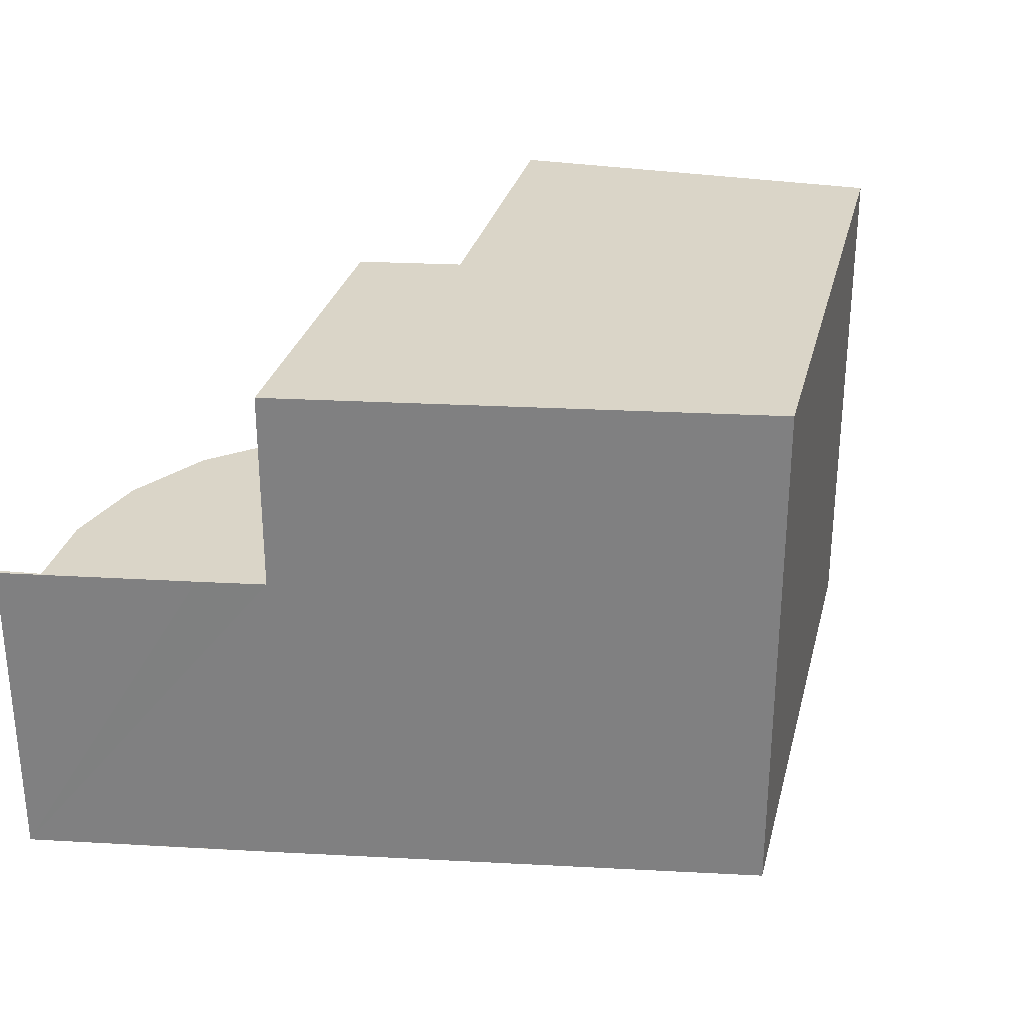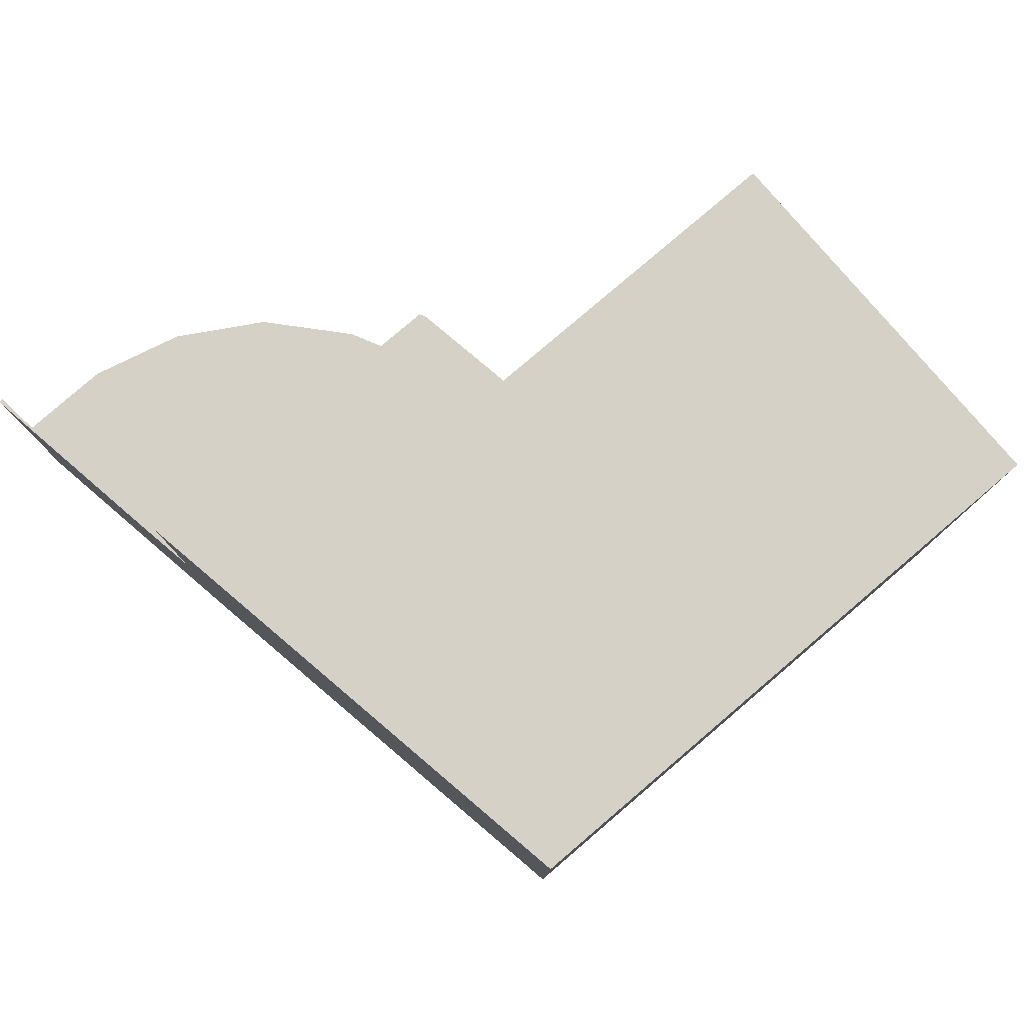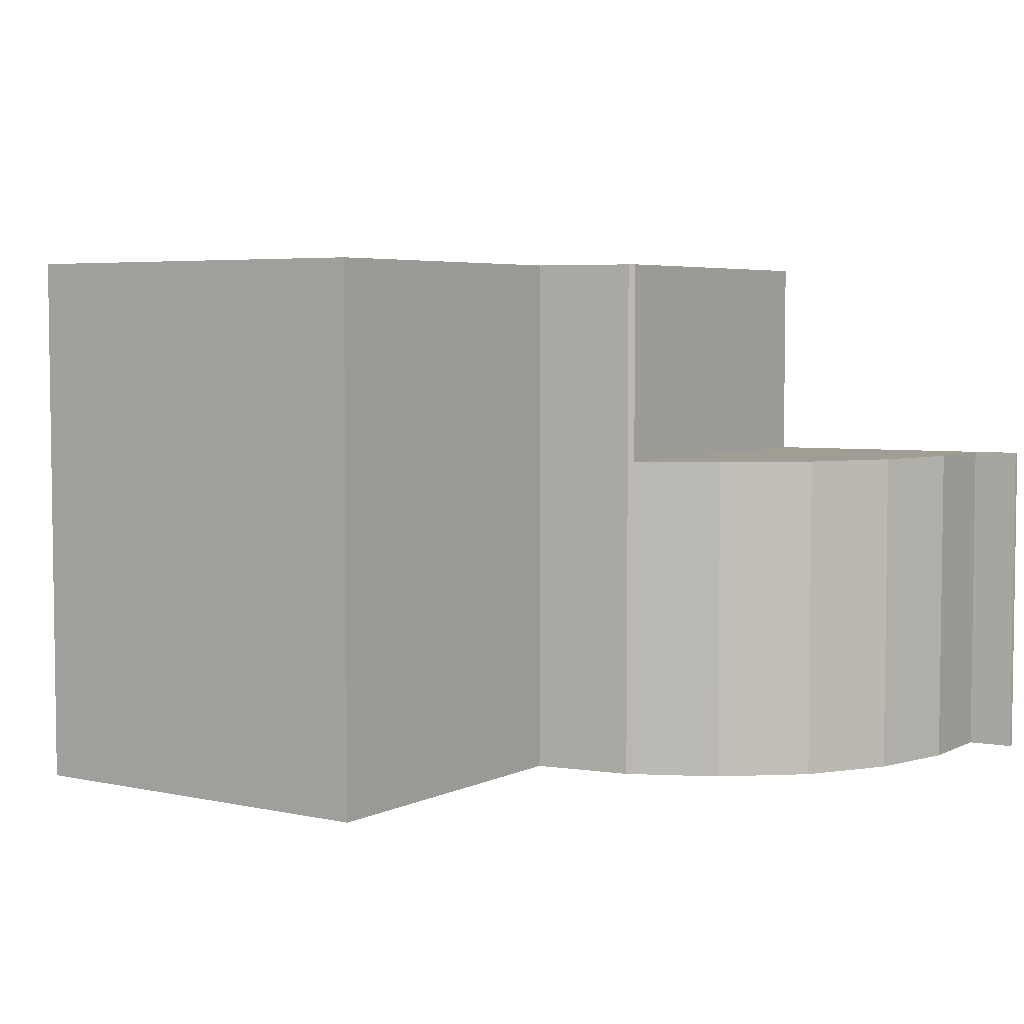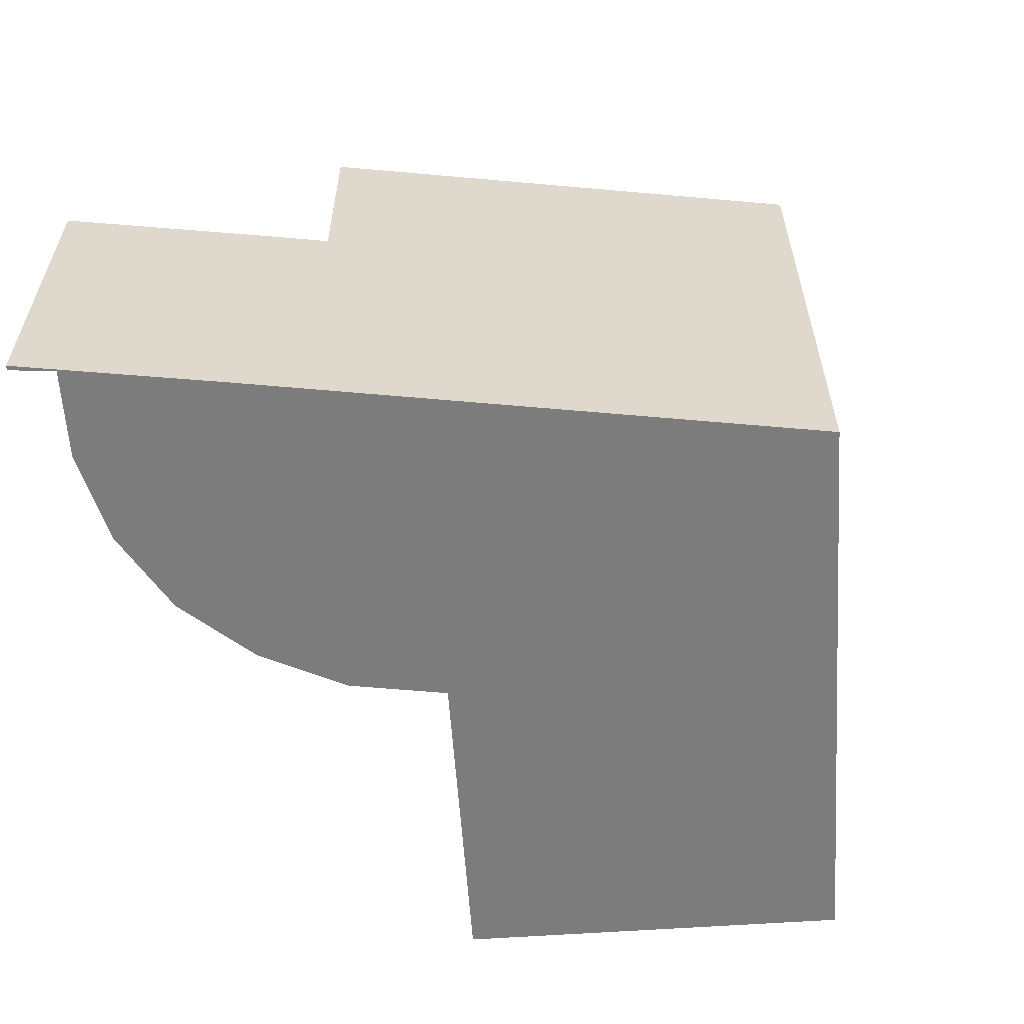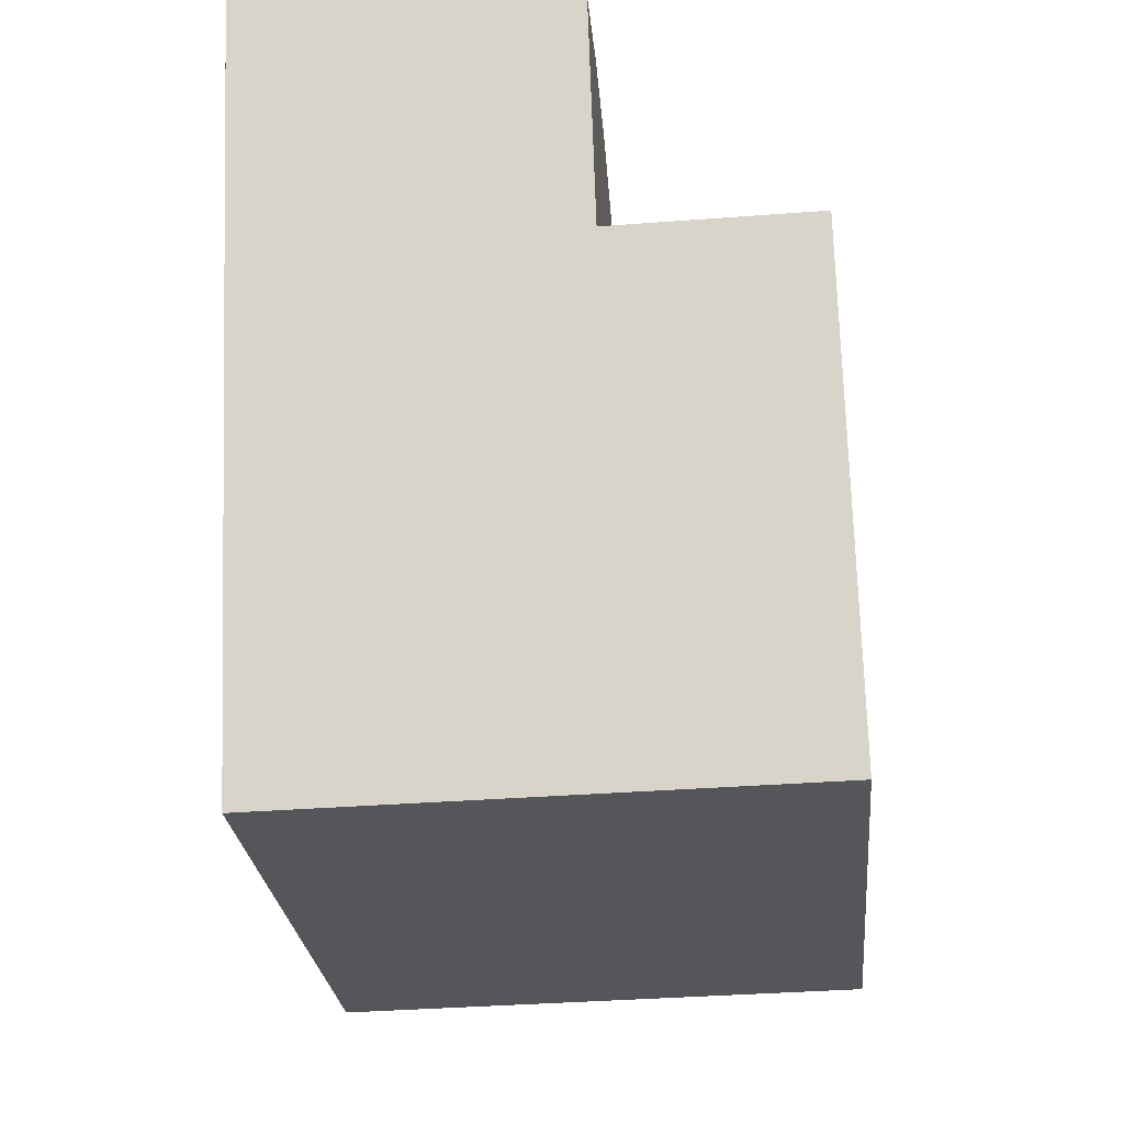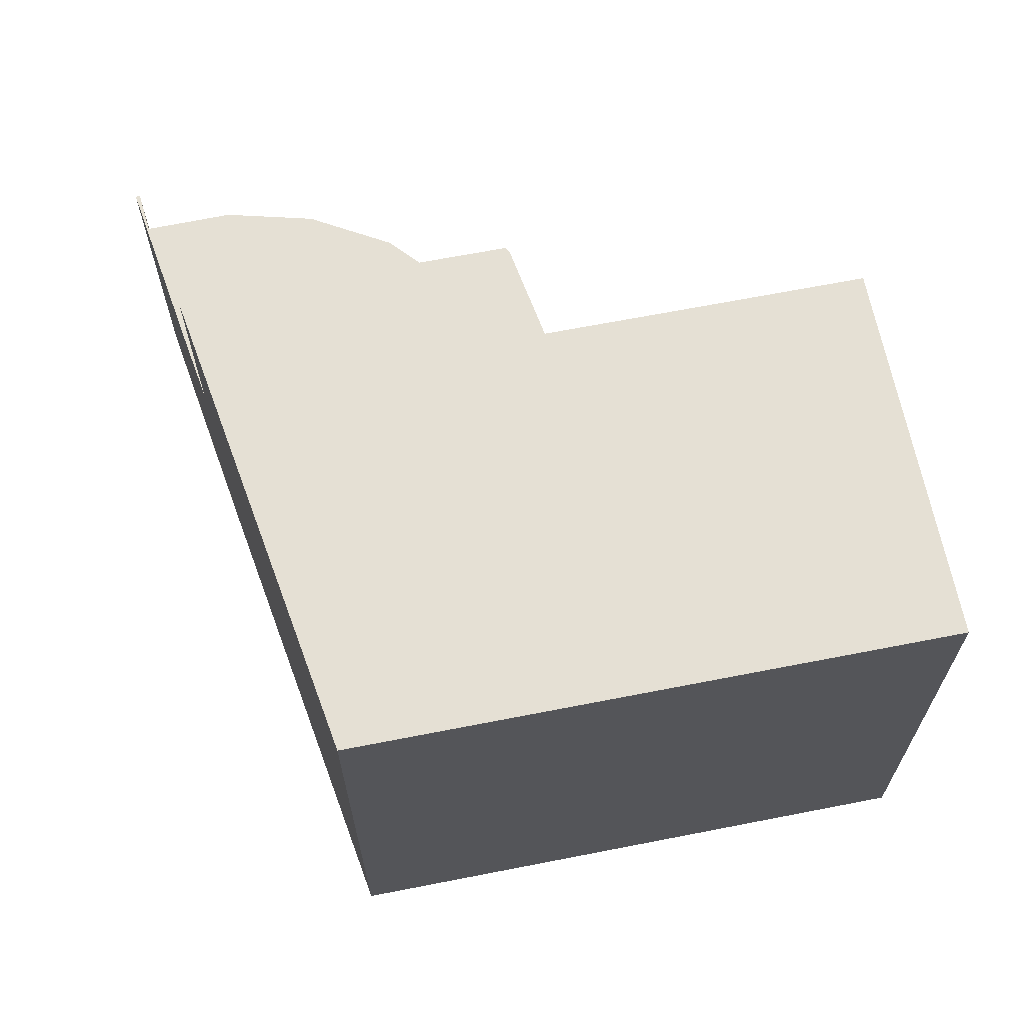
<metadata>
{"format":"obj","ext":"obj","renderer":"f3d","projection":"perspective","resolution":1024,"background":"white","views":[{"elev":29.2,"azim":115.4,"up":"+Y"},{"elev":79.5,"azim":151.3,"up":"+Y"},{"elev":4.8,"azim":-43.8,"up":"+Y"},{"elev":-58.8,"azim":105.7,"up":"+Y"},{"elev":-37.6,"azim":95.5,"up":"+Z"},{"elev":65.8,"azim":-179.4,"up":"+Y"}]}
</metadata>
<code>
v  8.097 5.38 7.912
v  12.56 5.38 5.654
v  7.196 5.38 6.77
v  9.367 5.38 8.862
v  10.84 5.38 9.362
v  12.96 5.38 6.72
v  12.38 5.38 9.432
v  13.83 5.38 9.112
v  14.12 5.38 9.807
v  14.05 5.38 9.822
v  12.38 -5.775e-16 9.432
v  13.83 -5.579e-16 9.112
v  14.05 -6.014e-16 9.822
v  14.12 -6.005e-16 9.807
v  10.84 -5.733e-16 9.362
v  9.367 -5.426e-16 8.862
v  12.56 -3.462e-16 5.654
v  12.96 -4.115e-16 6.72
v  7.196 -4.145e-16 6.77
v  8.097 -4.845e-16 7.912
v  12.56 8.71 5.654
v  7.127 8.71 6.682
v  7.196 8.71 6.77
v  6.537 8.71 5.152
v  0.479 8.71 2.338
v  0 8.71 5.333e-16
v  9.62 8.71 -2.002
v  4.742 8.71 5.527
v  1.28 8.71 6.252
v  0 0 0
v  1.28 -3.828e-16 6.252
v  0.479 -1.432e-16 2.338
v  6.537 -3.155e-16 5.152
v  7.127 -4.092e-16 6.682
v  4.742 -3.384e-16 5.527
v  9.62 1.226e-16 -2.002
g defaultobject
f 1 2 3
f 2 1 4
f 2 4 5
f 2 5 6
f 6 5 7
f 6 7 8
f 6 8 9
f 9 8 10
f 11 8 7
f 8 11 12
f 13 9 10
f 9 13 14
f 15 7 5
f 7 15 11
f 16 5 4
f 5 16 15
f 12 10 8
f 10 12 13
f 14 6 9
f 6 14 2
f 2 14 17
f 17 14 18
f 17 3 2
f 3 17 19
f 19 1 3
f 1 19 20
f 20 4 1
f 4 20 16
f 14 12 18
f 12 14 13
f 18 12 11
f 18 11 17
f 17 11 15
f 17 15 19
f 19 15 16
f 19 16 20
f 21 22 23
f 22 21 24
f 24 21 25
f 25 21 26
f 26 21 27
f 28 25 29
f 25 28 24
f 30 25 26
f 25 30 29
f 29 30 31
f 31 30 32
f 33 22 24
f 22 33 34
f 31 28 29
f 28 31 24
f 24 31 33
f 33 31 35
f 19 21 23
f 21 19 17
f 34 23 22
f 23 34 19
f 17 27 21
f 27 17 36
f 36 26 27
f 26 36 30
f 19 36 17
f 36 19 34
f 36 34 33
f 36 33 35
f 36 35 30
f 30 35 32
f 32 35 31

</code>
